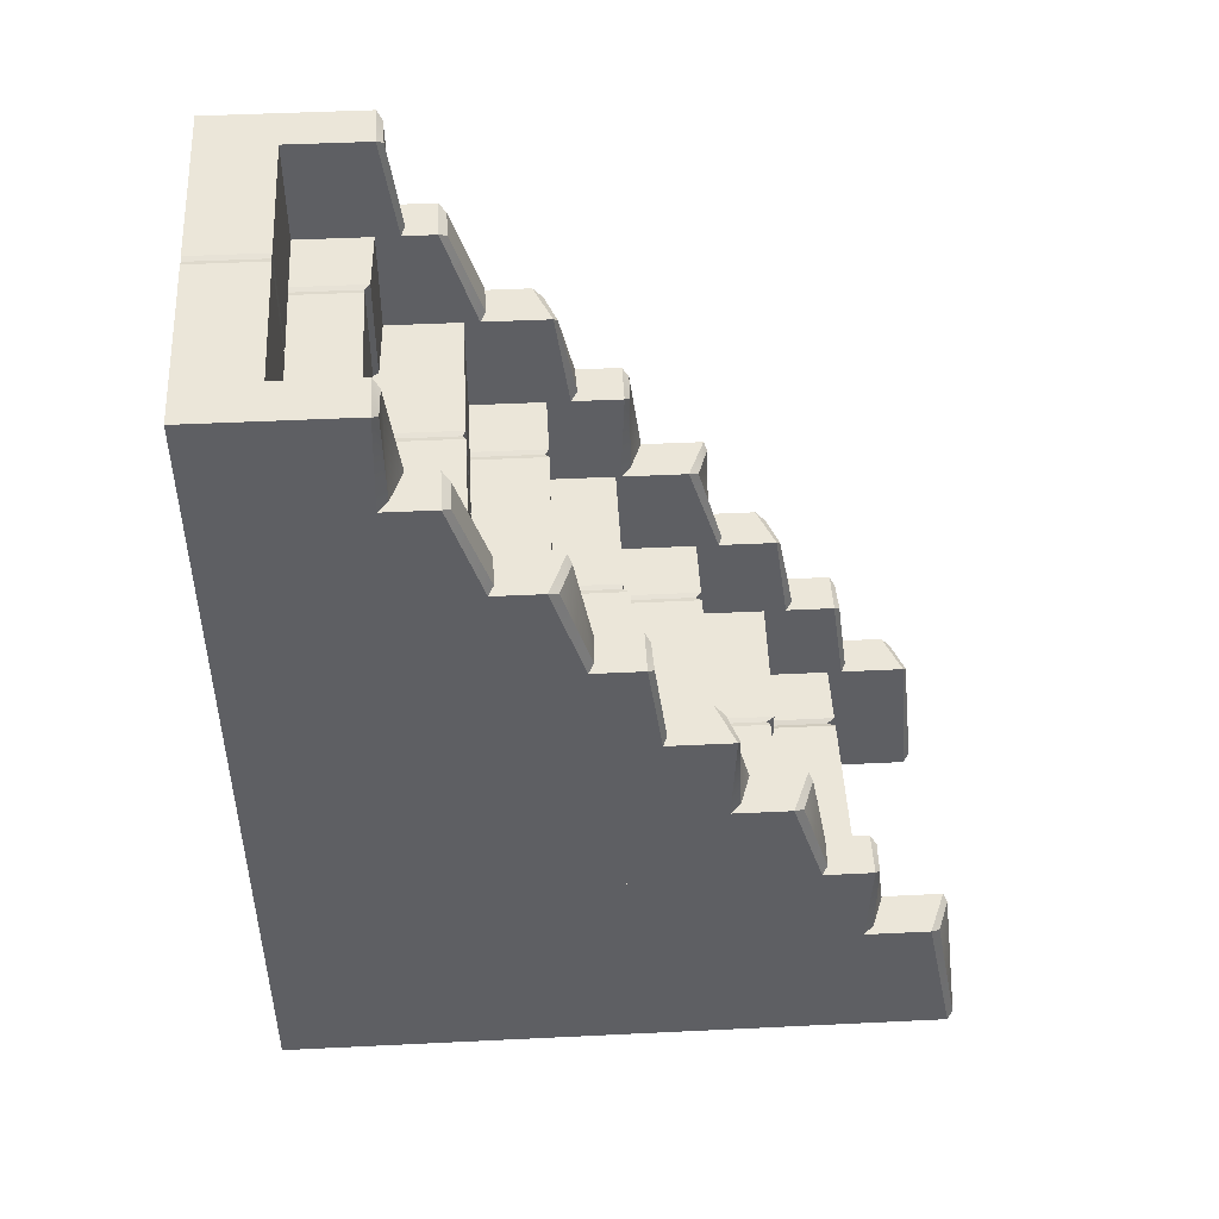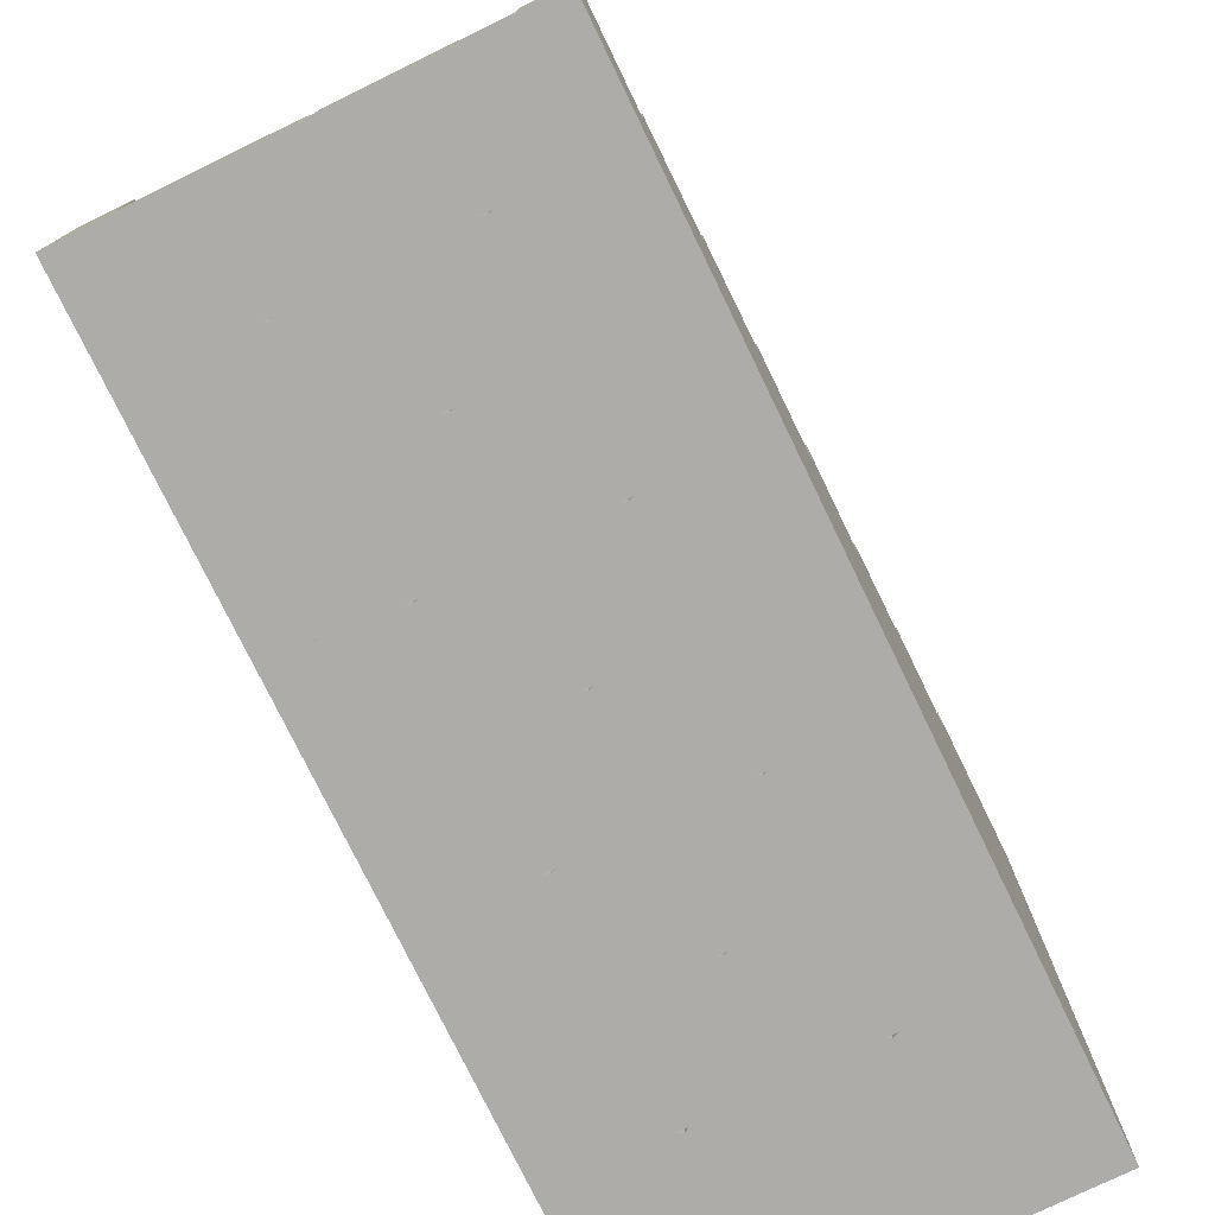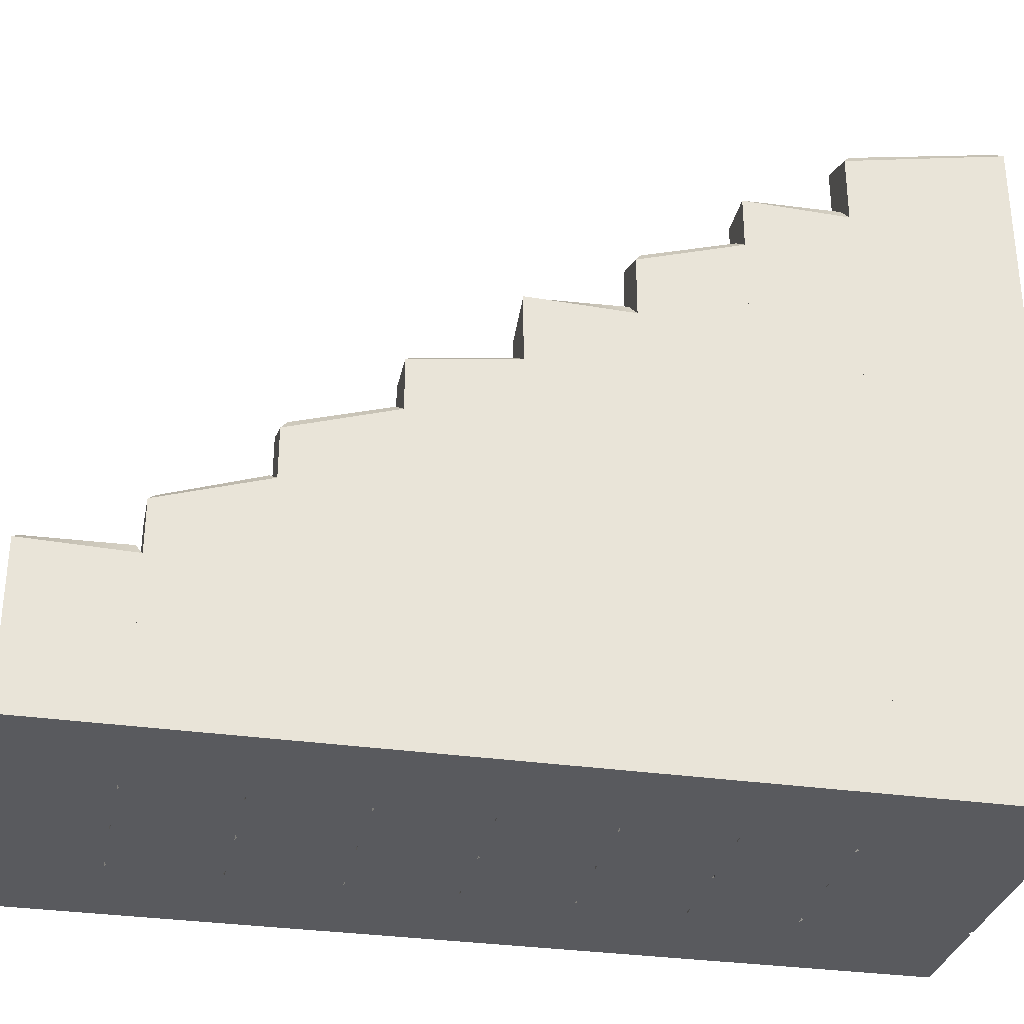
<metadata>
{"format":"obj","ext":"obj","renderer":"f3d","projection":"perspective","resolution":1024,"background":"white","views":[{"elev":48.1,"azim":86.9,"up":"+Z"},{"elev":-76.8,"azim":25.9,"up":"+Y"},{"elev":-31.3,"azim":78.3,"up":"+Y"}]}
</metadata>
<code>
o stairs_Cube.2815
v -1 0.5 2.3
v -1 0.5 3
v -0.03572 0.5 3
v -0.03572 0.5 2.3
v -1 -0 3
v -1 -0 2.3
v 1 -0 1.6
v 1 1.5 1.6
v 0.03564 1.5 1.6
v 0.03564 -0 1.6
v 1 -0 2.3
v 1 0.5 2.3
v 1 0.5 3
v 1 -0 3
v -0.03572 -0 3
v -0.03572 -0 2.3
v 1 0 -1.9
v 1 4 -1.9
v 0.5684 4 -1.9
v 0.5684 0 -1.9
v -1 0 -1.9
v -1 4 -1.9
v -1 4 -3
v -1 0 -3
v -0.4982 0 -3
v -0.4982 4 -3
v 0.4982 4 -3
v 0.4982 0 -3
v 1 0 -3
v 1 4 -3
v 0.5684 4 -3
v -0.4982 4 -1.9
v 0.4982 4 -1.9
v -1 3.5 -1.9
v -1 3.5 -1.2
v -0.03526 3.479 -1.2
v -0.03526 3.479 -1.9
v -1 0 -1.2
v -0.5684 0 -3
v -0.5684 0 -1.9
v 1 3.445 -1.9
v 1 3.445 -1.2
v 1 0 -1.2
v -0.03526 0 -1.2
v -0.03526 0 -1.9
v 1 0 -0.5
v 1 3 -0.5
v 0.5687 3 -0.5
v 0.5687 0 -0.5
v -1 0 -0.5
v -1 3 -0.5
v -1 3 -1.2
v -0.498 0 -1.2
v -0.498 3 -1.2
v 0.498 3 -1.2
v 0.498 0 -1.2
v 1 3 -1.2
v 0.5687 3 -1.2
v -0.498 3 -0.5
v 0.498 3 -0.5
v -1 2.445 -0.5
v -1 2.445 0.2
v -0.03549 2.445 0.2
v -0.03549 2.445 -0.5
v -1 -0 0.2
v -1 -0 0.9
v -0.5689 -0 0.2
v -0.5689 -0 0.9
v 1 2.5 -0.5
v 1 2.5 0.2
v 1 -0 0.2
v -0.03549 -0 0.2
v -0.03549 0 -0.5
v 1 -0 0.9
v 1 1.945 0.9
v 0.5689 1.945 0.9
v 0.5689 -0 0.9
v -1 2 0.9
v -1 2 0.2
v -0.4978 -0 0.2
v -0.4978 2 0.2
v 0.4978 1.979 0.2
v 0.4978 -0 0.2
v 1 1.945 0.2
v 0.5689 1.945 0.2
v -0.4978 2 0.9
v 0.4978 1.979 0.9
v -1 1.5 0.9
v -1 1.5 1.6
v -0.03564 1.5 1.6
v -0.03564 1.5 0.9
v -1 -0 1.6
v 0.03549 2.479 0.2
v 0.03549 -0 0.2
v 1 1.5 0.9
v -0.03564 -0 1.6
v -0.03564 -0 0.9
v 1 0.9454 2.3
v 0.569 0.9454 2.3
v 0.569 -0 2.3
v -1 1 2.3
v -1 1 1.6
v -0.4976 -0 1.6
v -0.4976 0.9454 1.6
v 0.4976 0.9454 1.6
v 0.4976 -0 1.6
v 1 0.9454 1.6
v 0.569 0.9454 1.6
v -0.4976 0.9454 2.3
v 0.4976 0.9454 2.3
v 0.569 -0 1.6
v -0.569 0.9793 2.3
v -0.569 0.9793 1.6
v 0.4976 -0 2.3
v -0.4976 -0 2.3
v -0.569 -0 2.3
v 0.03572 0.5 3
v 0.03572 -0 3
v -0.569 -0 1.6
v 0.03572 0.5 2.3
v 0.03572 -0 2.3
v 0.03564 1.5 0.9
v 0.03564 -0 0.9
v 0.03549 2.479 -0.5
v 0.03549 0 -0.5
v 0.5689 -0 0.2
v -0.5689 2 0.9
v -0.5689 2 0.2
v 0.4978 -0 0.9
v -0.4978 -0 0.9
v -0.5687 0 -1.2
v -0.5687 0 -0.5
v 0.5687 0 -1.2
v -0.5687 3 -0.5
v -0.5687 3 -1.2
v 0.498 0 -0.5
v -0.498 0 -0.5
v 0.03526 3.445 -1.2
v 0.03526 0 -1.2
v 0.03526 3.445 -1.9
v 0.03526 0 -1.9
v 0.5684 0 -3
v -0.5684 4 -1.9
v -0.5684 4 -3
v 0.4982 0 -1.9
v -0.4982 0 -1.9
v -0.5333 0.9445 1.61
v -0.5333 0.9445 2.29
v 0.5333 0.9445 1.61
v 0.5333 0.9445 2.29
v -0.5333 -0 2.29
v -0.5333 -0 1.61
v 0.5333 -0 2.29
v 0.5333 -0 1.61
v 0 0.4928 2.31
v 0 0.4928 2.99
v 0 -0 2.99
v 0 -0 2.31
v 0 1.478 0.9101
v 0 1.478 1.59
v 0 -0 1.59
v 0 -0 0.9101
v 0 2.43 -0.4899
v 0 2.43 0.1899
v 0 -0 0.1899
v 0 0 -0.4899
v -0.5333 1.971 0.2101
v -0.5333 1.971 0.8899
v 0.5333 1.934 0.2101
v 0.5333 1.934 0.8899
v -0.5333 -0 0.8899
v -0.5333 -0 0.2101
v 0.5333 -0 0.8899
v 0.5333 -0 0.2101
v -0.5333 2.957 -1.19
v -0.5333 2.957 -0.5101
v 0.5333 2.957 -1.19
v 0.5333 2.957 -0.5101
v -0.5333 0 -0.5101
v -0.5333 0 -1.19
v 0.5333 0 -0.5101
v 0.5333 0 -1.19
v 0 3.423 -1.89
v 0 3.423 -1.21
v 0 0 -1.21
v 0 0 -1.89
v -0.5333 3.942 -2.984
v -0.5333 3.942 -1.916
v 0.5333 3.942 -2.984
v 0.5333 3.942 -1.916
v -0.5333 0 -1.916
v -0.5333 0 -2.984
v 0.5333 0 -1.916
v 0.5333 0 -2.984
v 1.04 1.184 2.343
v 1.043 1.1 2.957
v 1.257 1.093 2.958
v 1.26 1.102 2.342
v 1.043 4.7 -2.957
v 1.04 4.584 -1.943
v 1.26 4.499 -1.943
v 1.257 4.695 -2.957
v 1.04 4.129 -1.857
v 1.043 4.045 -1.243
v 1.257 4.038 -1.242
v 1.26 4.047 -1.858
v 1.043 3.7 -1.157
v 1.04 3.584 -0.543
v 1.26 3.502 -0.5424
v 1.257 3.693 -1.158
v 1.04 3.176 -0.4576
v 1.04 3.002 0.1576
v 1.26 3.076 0.1576
v 1.26 3.102 -0.4576
v 1.04 2.547 0.2424
v 1.043 2.538 0.8576
v 1.257 2.545 0.857
v 1.26 2.629 0.243
v 1.043 2.2 0.943
v 1.04 2.084 1.557
v 1.26 2.002 1.558
v 1.257 2.193 0.9424
v 1.043 1.638 1.642
v 1.043 1.431 2.258
v 1.257 1.431 2.258
v 1.257 1.638 1.642
v 1.3 0 -3
v 1.3 4.656 -3
v 1.3 4.434 -1.9
v 1.3 0 -1.9
v 1.3 3.98 -1.9
v 1.3 4.001 -1.2
v 1.3 0 -1.2
v 1.3 3.656 -1.2
v 1.3 3.434 -0.5
v 1.3 0 -0.5
v 1.3 3.033 -0.5
v 1.3 3.055 0.2
v 1.3 -0 0.2
v 1.3 2.601 0.2
v 1.3 2.502 0.9
v 1.3 -0 0.9
v 1.3 2.156 0.9
v 1.3 1.934 1.6
v 1.3 -0 1.6
v 1.3 1.602 1.6
v 1.3 1.38 2.3
v 1.3 -0 2.3
v 1 2.48 0.2
v 1 2.056 1.6
v 1 2.156 0.9
v 1 4.101 -1.9
v 1 1.38 2.3
v 1 3.556 -0.5
v 1 3.656 -1.2
v 1 2.933 0.2
v 1 1.056 3
v 1 1.156 2.3
v 1 4.556 -1.9
v 1 1.602 1.6
v 1.3 -0 3
v 1.3 1.034 2.3
v 1.3 1.056 3
v 1 3.155 -0.5
v 1 2.501 0.9
v 1 4.656 -3
v 1 4.002 -1.2
v -1.04 1.184 2.343
v -1.26 1.102 2.342
v -1.257 1.093 2.958
v -1.043 1.1 2.957
v -1.043 4.7 -2.957
v -1.257 4.695 -2.957
v -1.26 4.499 -1.943
v -1.04 4.584 -1.943
v -1.04 4.129 -1.857
v -1.26 4.047 -1.858
v -1.257 4.038 -1.242
v -1.043 4.045 -1.243
v -1.043 3.7 -1.157
v -1.257 3.693 -1.158
v -1.26 3.502 -0.5424
v -1.04 3.584 -0.543
v -1.04 3.176 -0.4576
v -1.26 3.102 -0.4576
v -1.26 3.076 0.1576
v -1.04 3.002 0.1576
v -1.04 2.547 0.2424
v -1.26 2.629 0.243
v -1.257 2.545 0.857
v -1.043 2.538 0.8576
v -1.043 2.2 0.943
v -1.257 2.193 0.9424
v -1.26 2.002 1.558
v -1.04 2.084 1.557
v -1.043 1.638 1.642
v -1.257 1.638 1.642
v -1.257 1.431 2.258
v -1.043 1.431 2.258
v -1.3 0 -3
v -1.3 0 -1.9
v -1.3 4.434 -1.9
v -1.3 4.656 -3
v -1.3 0 -1.2
v -1.3 4.001 -1.2
v -1.3 3.98 -1.9
v -1.3 0 -0.5
v -1.3 3.434 -0.5
v -1.3 3.656 -1.2
v -1.3 -0 0.2
v -1.3 3.055 0.2
v -1.3 3.033 -0.5
v -1.3 -0 0.9
v -1.3 2.502 0.9
v -1.3 2.601 0.2
v -1.3 -0 1.6
v -1.3 1.934 1.6
v -1.3 2.156 0.9
v -1.3 -0 2.3
v -1.3 1.38 2.3
v -1.3 1.602 1.6
v -1 2.48 0.2
v -1 2.156 0.9
v -1 2.056 1.6
v -1 4.101 -1.9
v -1 1.38 2.3
v -1 3.656 -1.2
v -1 3.556 -0.5
v -1 2.933 0.2
v -1 1.156 2.3
v -1 1.056 3
v -1 4.556 -1.9
v -1 1.602 1.6
v -1.3 -0 3
v -1.3 1.056 3
v -1.3 1.034 2.3
v -1 3.155 -0.5
v -1 2.501 0.9
v -1 4.656 -3
v -1 4.002 -1.2
f 2 4 1
f 2 6 5
f 8 10 7
f 12 14 11
f 15 2 5
f 1 16 6
f 18 20 17
f 22 24 21
f 26 28 25
f 30 17 29
f 19 30 31
f 32 27 26
f 35 37 34
f 35 21 38
f 21 39 40
f 41 43 17
f 36 38 44
f 21 37 45
f 47 49 46
f 51 38 50
f 54 56 53
f 57 46 43
f 48 57 58
f 59 55 54
f 62 64 61
f 62 50 65
f 65 68 66
f 69 71 46
f 72 62 65
f 61 73 50
f 75 77 74
f 78 65 66
f 80 82 83
f 84 74 71
f 76 84 85
f 86 82 81
f 89 91 88
f 89 66 92
f 71 93 94
f 95 7 74
f 96 89 92
f 88 97 66
f 98 100 11
f 101 92 6
f 104 106 103
f 107 11 7
f 99 107 108
f 109 105 104
f 108 7 111
f 101 113 102
f 110 115 114
f 112 6 116
f 13 118 14
f 92 113 119
f 111 11 100
f 103 114 115
f 117 12 120
f 121 14 118
f 120 11 121
f 6 15 5
f 9 95 122
f 123 7 10
f 122 74 123
f 66 96 92
f 93 69 124
f 125 71 94
f 124 46 125
f 50 72 65
f 85 71 126
f 78 128 79
f 87 130 129
f 68 78 66
f 50 131 132
f 79 67 65
f 126 74 77
f 80 129 130
f 58 43 133
f 51 135 52
f 60 137 136
f 134 50 132
f 42 139 43
f 52 131 38
f 133 46 49
f 53 136 137
f 138 41 140
f 141 43 139
f 140 17 141
f 21 44 38
f 31 29 142
f 22 144 23
f 33 146 145
f 143 21 40
f 23 39 24
f 142 17 20
f 25 145 146
f 109 147 148
f 147 112 148
f 99 149 150
f 149 110 150
f 115 152 103
f 152 116 119
f 100 154 111
f 154 114 106
f 103 147 104
f 147 119 113
f 111 149 108
f 149 106 105
f 114 150 110
f 150 100 99
f 116 148 112
f 148 115 109
f 120 156 117
f 155 3 156
f 118 158 121
f 157 16 158
f 121 155 120
f 155 16 4
f 15 156 3
f 156 118 117
f 9 159 160
f 159 90 160
f 10 162 123
f 162 96 97
f 123 159 122
f 159 97 91
f 96 160 90
f 160 10 9
f 124 164 93
f 163 63 164
f 94 166 125
f 165 73 166
f 125 163 124
f 163 73 64
f 72 164 63
f 164 94 93
f 86 167 168
f 167 127 168
f 76 169 170
f 169 87 170
f 130 172 80
f 172 68 67
f 77 174 126
f 174 129 83
f 80 167 81
f 167 67 128
f 126 169 85
f 169 83 82
f 129 170 87
f 170 77 76
f 68 168 127
f 168 130 86
f 59 175 176
f 175 134 176
f 48 177 178
f 177 60 178
f 137 180 53
f 180 132 131
f 49 182 133
f 182 136 56
f 53 175 54
f 175 131 135
f 133 177 58
f 177 56 55
f 136 178 60
f 178 49 48
f 132 176 134
f 176 137 59
f 140 184 138
f 183 36 184
f 139 186 141
f 185 45 186
f 141 183 140
f 183 45 37
f 44 184 36
f 184 139 138
f 26 188 32
f 188 144 143
f 31 190 19
f 190 27 33
f 25 191 192
f 191 39 192
f 142 193 194
f 193 28 194
f 25 187 26
f 187 39 144
f 142 189 31
f 189 28 27
f 145 190 33
f 190 20 19
f 40 188 143
f 188 146 32
f 92 116 6
f 196 198 195
f 200 202 199
f 204 206 203
f 208 210 207
f 212 214 211
f 215 217 218
f 220 222 219
f 224 226 223
f 227 229 230
f 231 233 230
f 233 235 236
f 237 239 236
f 239 241 242
f 242 244 245
f 245 247 248
f 249 239 71
f 17 233 43
f 74 250 251
f 17 231 230
f 11 247 253
f 43 254 255
f 74 245 7
f 256 239 238
f 11 257 258
f 74 243 242
f 43 236 46
f 17 229 259
f 7 253 260
f 43 234 233
f 11 261 14
f 262 261 248
f 46 256 264
f 11 262 248
f 7 248 11
f 265 242 241
f 29 259 266
f 260 245 7
f 46 239 71
f 43 232 267
f 46 237 236
f 29 230 17
f 74 249 71
f 29 228 227
f 7 244 250
f 17 267 252
f 71 242 74
f 46 235 254
f 258 196 195
f 266 200 199
f 252 204 203
f 255 208 207
f 264 212 211
f 265 215 249
f 251 220 219
f 260 224 223
f 198 263 262
f 201 228 202
f 206 232 231
f 209 234 210
f 213 237 214
f 217 240 218
f 221 243 222
f 225 246 226
f 241 216 265
f 240 215 218
f 221 250 244
f 267 205 204
f 252 206 231
f 222 251 219
f 209 254 235
f 210 255 207
f 197 257 263
f 198 258 195
f 224 247 225
f 226 260 223
f 212 238 213
f 214 264 211
f 201 259 229
f 202 266 199
f 14 263 257
f 269 271 268
f 273 275 272
f 277 279 276
f 281 283 280
f 285 287 284
f 288 290 291
f 293 295 292
f 297 299 296
f 300 302 303
f 304 306 301
f 304 308 309
f 310 312 307
f 310 314 315
f 313 317 318
f 316 320 321
f 310 322 65
f 38 301 21
f 66 324 92
f 21 306 325
f 320 6 326
f 38 328 50
f 316 66 92
f 329 310 65
f 6 331 5
f 66 318 323
f 307 38 50
f 302 21 332
f 92 326 6
f 38 309 327
f 334 6 5
f 334 336 319
f 50 329 65
f 6 336 330
f 319 92 6
f 338 313 66
f 24 332 21
f 316 333 92
f 65 307 50
f 305 38 340
f 50 312 337
f 301 24 21
f 322 66 65
f 24 303 339
f 317 92 324
f 21 340 38
f 313 65 66
f 308 50 328
f 330 271 331
f 339 275 332
f 325 279 340
f 327 283 328
f 337 287 329
f 288 338 322
f 323 295 324
f 333 299 326
f 269 335 270
f 303 274 273
f 277 305 278
f 309 282 281
f 312 286 285
f 315 290 289
f 318 294 293
f 321 298 297
f 291 314 338
f 315 288 322
f 294 324 295
f 340 278 305
f 277 325 306
f 323 293 292
f 282 328 283
f 327 281 280
f 270 331 271
f 330 269 268
f 298 326 299
f 333 297 296
f 311 287 286
f 337 285 284
f 274 332 275
f 339 273 272
f 335 5 331
f 2 3 4
f 2 1 6
f 8 9 10
f 12 13 14
f 15 3 2
f 1 4 16
f 18 19 20
f 22 23 24
f 26 27 28
f 30 18 17
f 19 18 30
f 32 33 27
f 35 36 37
f 35 34 21
f 21 24 39
f 41 42 43
f 36 35 38
f 21 34 37
f 47 48 49
f 51 52 38
f 54 55 56
f 57 47 46
f 48 47 57
f 59 60 55
f 62 63 64
f 62 61 50
f 65 67 68
f 69 70 71
f 72 63 62
f 61 64 73
f 75 76 77
f 78 79 65
f 80 81 82
f 84 75 74
f 76 75 84
f 86 87 82
f 89 90 91
f 89 88 66
f 71 70 93
f 95 8 7
f 96 90 89
f 88 91 97
f 98 99 100
f 101 102 92
f 104 105 106
f 107 98 11
f 99 98 107
f 109 110 105
f 108 107 7
f 101 112 113
f 110 109 115
f 112 101 6
f 13 117 118
f 92 102 113
f 111 7 11
f 103 106 114
f 117 13 12
f 121 11 14
f 120 12 11
f 6 16 15
f 9 8 95
f 123 74 7
f 122 95 74
f 66 97 96
f 93 70 69
f 125 46 71
f 124 69 46
f 50 73 72
f 85 84 71
f 78 127 128
f 87 86 130
f 68 127 78
f 50 38 131
f 79 128 67
f 126 71 74
f 80 83 129
f 58 57 43
f 51 134 135
f 60 59 137
f 134 51 50
f 42 138 139
f 52 135 131
f 133 43 46
f 53 56 136
f 138 42 41
f 141 17 43
f 140 41 17
f 21 45 44
f 31 30 29
f 22 143 144
f 33 32 146
f 143 22 21
f 23 144 39
f 142 29 17
f 25 28 145
f 109 104 147
f 147 113 112
f 99 108 149
f 149 105 110
f 115 151 152
f 152 151 116
f 100 153 154
f 154 153 114
f 103 152 147
f 147 152 119
f 111 154 149
f 149 154 106
f 114 153 150
f 150 153 100
f 116 151 148
f 148 151 115
f 120 155 156
f 155 4 3
f 118 157 158
f 157 15 16
f 121 158 155
f 155 158 16
f 15 157 156
f 156 157 118
f 9 122 159
f 159 91 90
f 10 161 162
f 162 161 96
f 123 162 159
f 159 162 97
f 96 161 160
f 160 161 10
f 124 163 164
f 163 64 63
f 94 165 166
f 165 72 73
f 125 166 163
f 163 166 73
f 72 165 164
f 164 165 94
f 86 81 167
f 167 128 127
f 76 85 169
f 169 82 87
f 130 171 172
f 172 171 68
f 77 173 174
f 174 173 129
f 80 172 167
f 167 172 67
f 126 174 169
f 169 174 83
f 129 173 170
f 170 173 77
f 68 171 168
f 168 171 130
f 59 54 175
f 175 135 134
f 48 58 177
f 177 55 60
f 137 179 180
f 180 179 132
f 49 181 182
f 182 181 136
f 53 180 175
f 175 180 131
f 133 182 177
f 177 182 56
f 136 181 178
f 178 181 49
f 132 179 176
f 176 179 137
f 140 183 184
f 183 37 36
f 139 185 186
f 185 44 45
f 141 186 183
f 183 186 45
f 44 185 184
f 184 185 139
f 26 187 188
f 188 187 144
f 31 189 190
f 190 189 27
f 25 146 191
f 191 40 39
f 142 20 193
f 193 145 28
f 25 192 187
f 187 192 39
f 142 194 189
f 189 194 28
f 145 193 190
f 190 193 20
f 40 191 188
f 188 191 146
f 92 119 116
f 196 197 198
f 200 201 202
f 204 205 206
f 208 209 210
f 212 213 214
f 215 216 217
f 220 221 222
f 224 225 226
f 227 228 229
f 231 232 233
f 233 234 235
f 237 238 239
f 239 240 241
f 242 243 244
f 245 246 247
f 249 240 239
f 17 230 233
f 74 7 250
f 17 252 231
f 11 248 247
f 43 46 254
f 74 242 245
f 256 71 239
f 11 14 257
f 74 251 243
f 43 233 236
f 17 230 229
f 7 11 253
f 43 255 234
f 11 248 261
f 262 263 261
f 46 71 256
f 11 258 262
f 7 245 248
f 265 74 242
f 29 17 259
f 260 246 245
f 46 236 239
f 43 233 232
f 46 264 237
f 29 227 230
f 74 265 249
f 29 266 228
f 7 245 244
f 17 43 267
f 71 239 242
f 46 236 235
f 258 257 196
f 266 259 200
f 252 267 204
f 255 254 208
f 264 256 212
f 265 216 215
f 251 250 220
f 260 253 224
f 198 197 263
f 201 229 228
f 206 205 232
f 209 235 234
f 213 238 237
f 217 241 240
f 221 244 243
f 225 247 246
f 241 217 216
f 240 249 215
f 221 220 250
f 267 232 205
f 252 203 206
f 222 243 251
f 209 208 254
f 210 234 255
f 197 196 257
f 198 262 258
f 224 253 247
f 226 246 260
f 212 256 238
f 214 237 264
f 201 200 259
f 202 228 266
f 14 261 263
f 269 270 271
f 273 274 275
f 277 278 279
f 281 282 283
f 285 286 287
f 288 289 290
f 293 294 295
f 297 298 299
f 300 301 302
f 304 305 306
f 304 307 308
f 310 311 312
f 310 313 314
f 313 316 317
f 316 319 320
f 310 315 322
f 38 304 301
f 66 323 324
f 21 301 306
f 320 319 6
f 38 327 328
f 316 313 66
f 329 311 310
f 6 330 331
f 66 313 318
f 307 304 38
f 302 301 21
f 92 333 326
f 38 304 309
f 334 319 6
f 334 335 336
f 50 337 329
f 6 319 336
f 319 316 92
f 338 314 313
f 24 339 332
f 316 321 333
f 65 310 307
f 305 304 38
f 50 307 312
f 301 300 24
f 322 338 66
f 24 300 303
f 317 316 92
f 21 325 340
f 313 310 65
f 308 307 50
f 330 268 271
f 339 272 275
f 325 276 279
f 327 280 283
f 337 284 287
f 288 291 338
f 323 292 295
f 333 296 299
f 269 336 335
f 303 302 274
f 277 306 305
f 309 308 282
f 312 311 286
f 315 314 290
f 318 317 294
f 321 320 298
f 291 290 314
f 315 289 288
f 294 317 324
f 340 279 278
f 277 276 325
f 323 318 293
f 282 308 328
f 327 309 281
f 270 335 331
f 330 336 269
f 298 320 326
f 333 321 297
f 311 329 287
f 337 312 285
f 274 302 332
f 339 303 273
f 335 334 5

</code>
